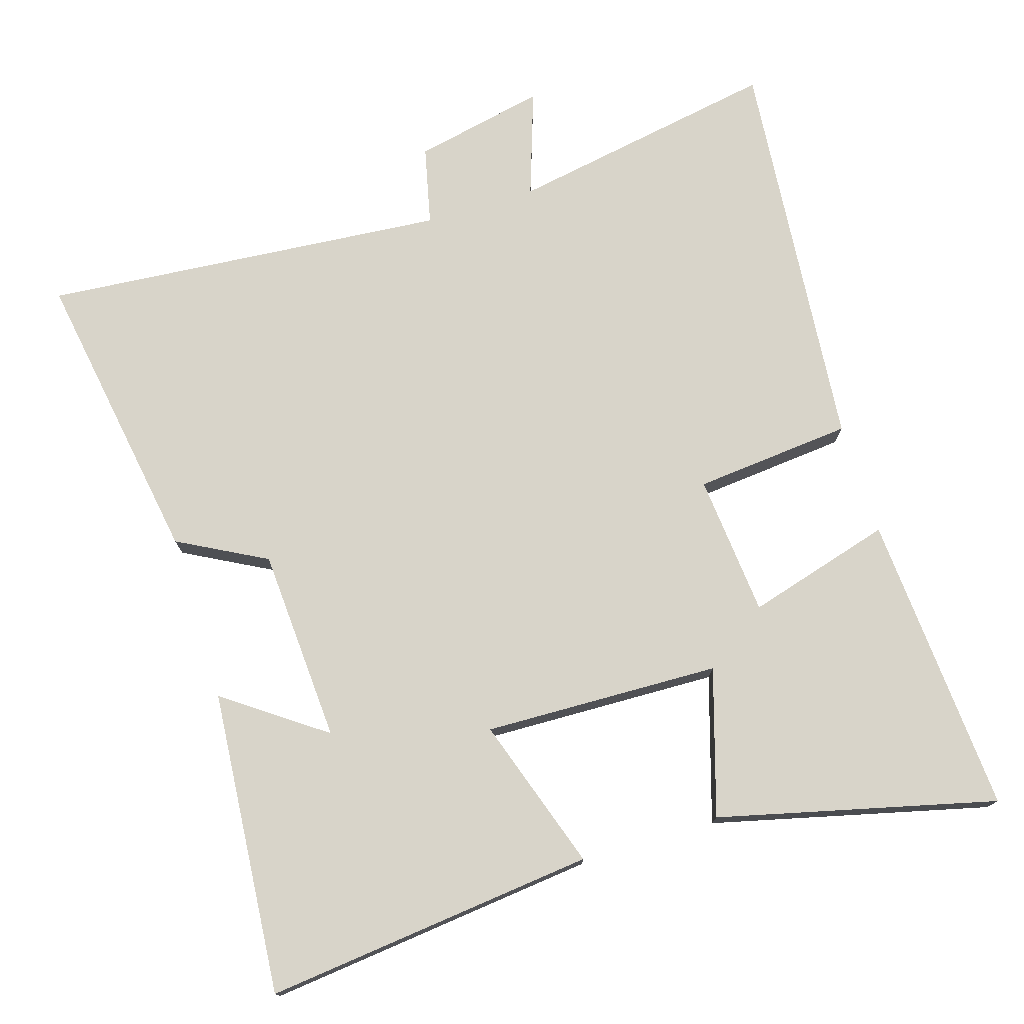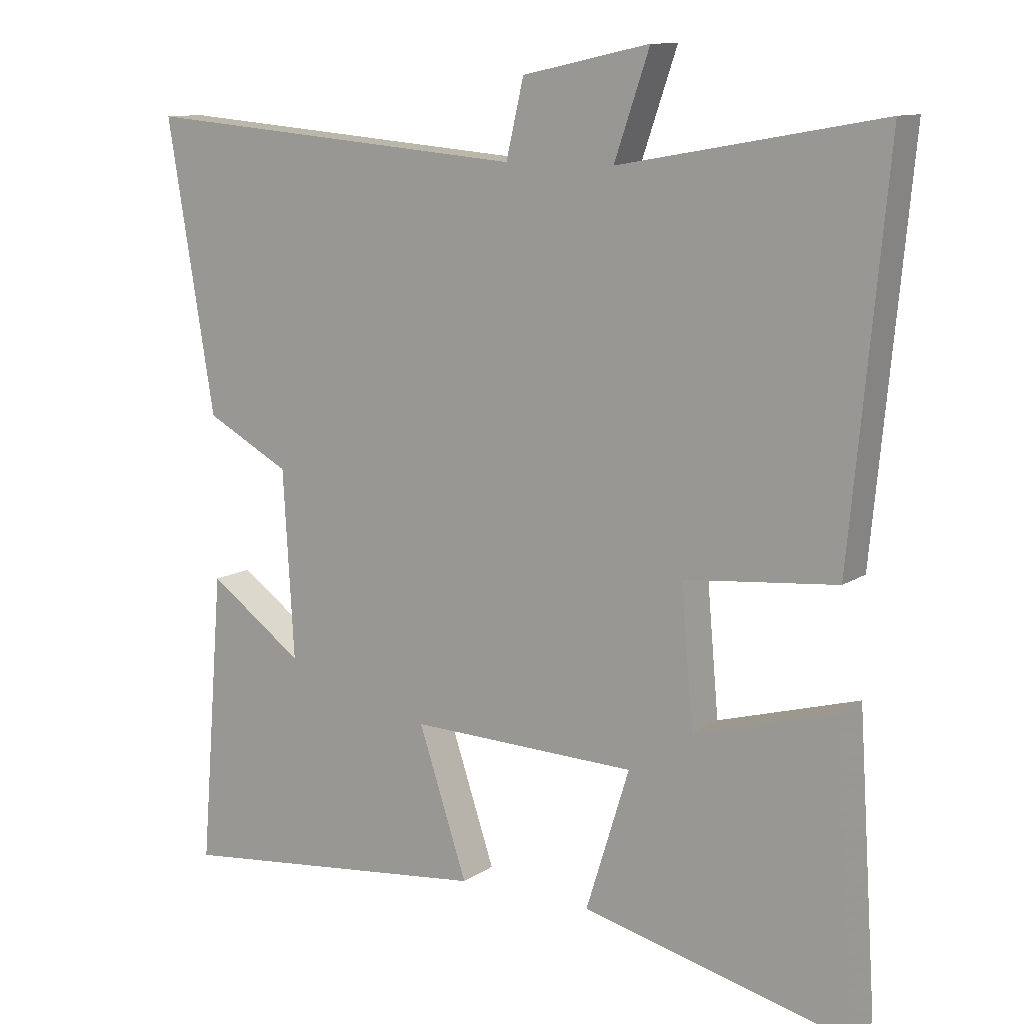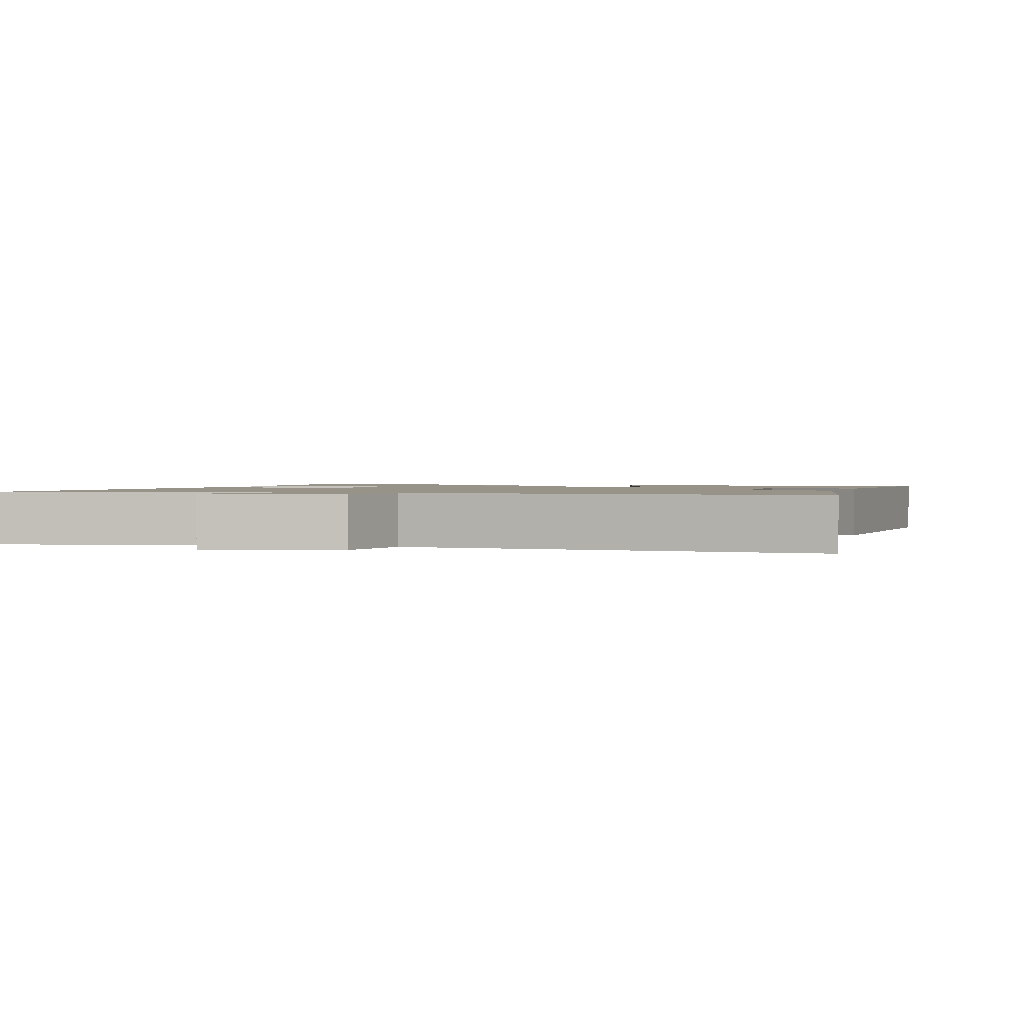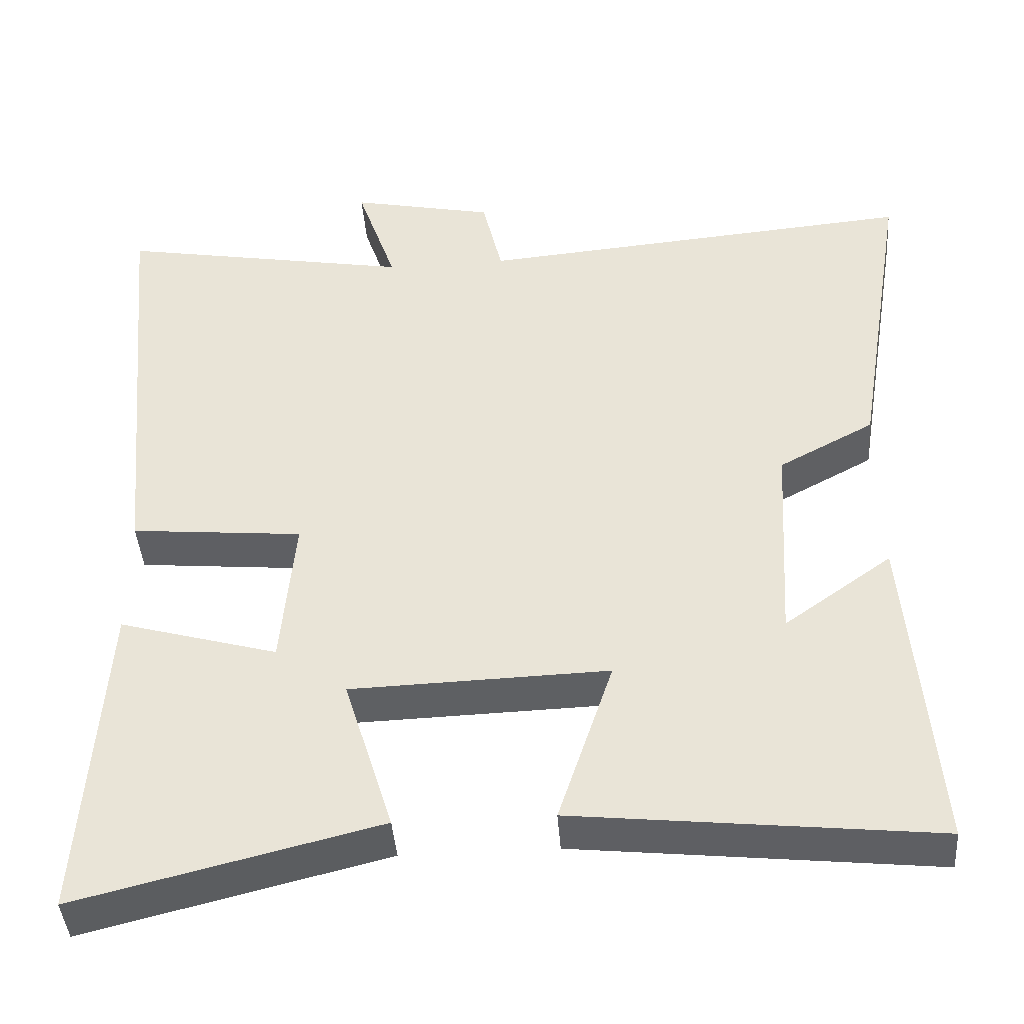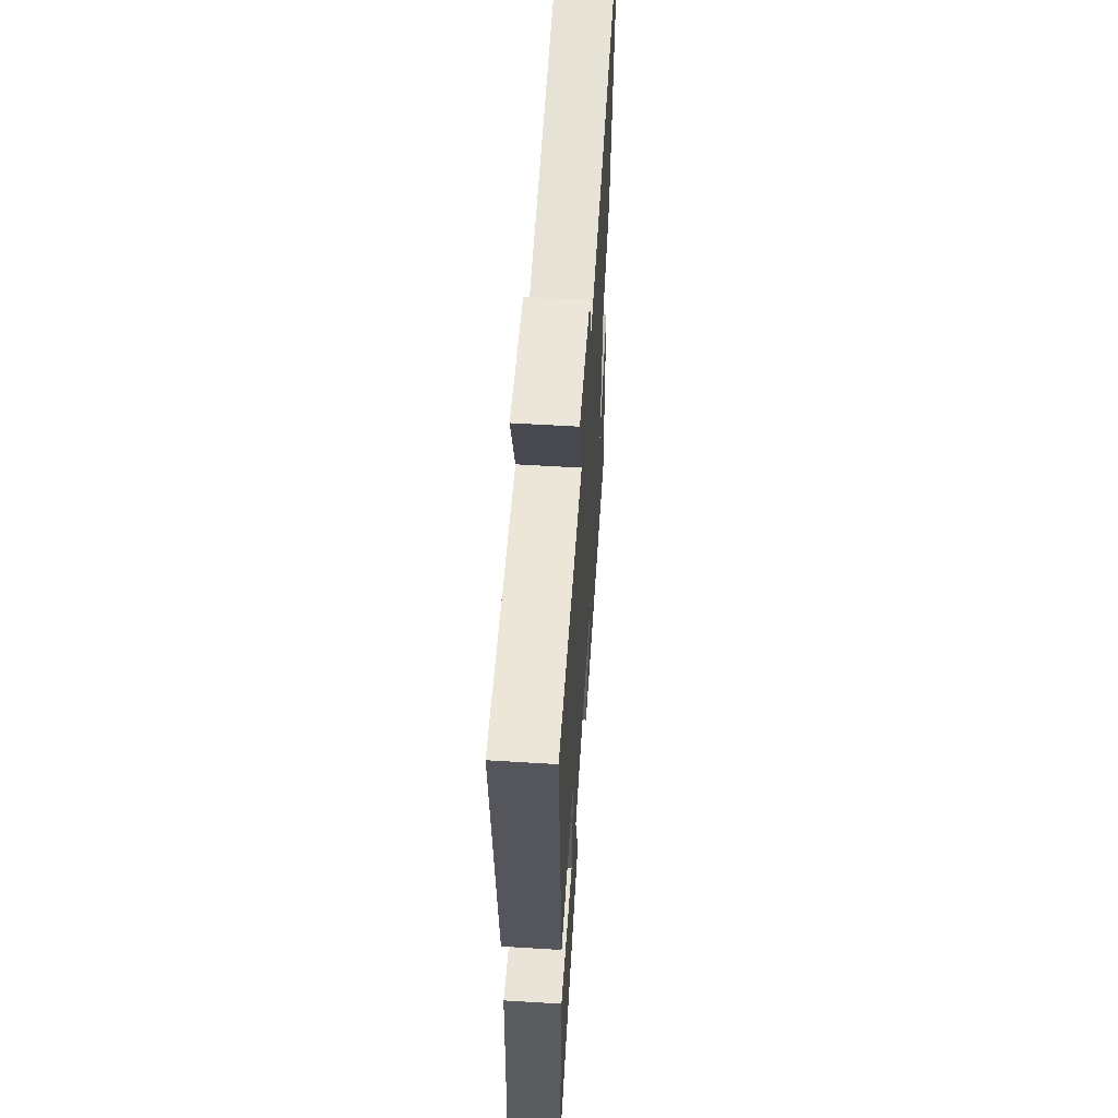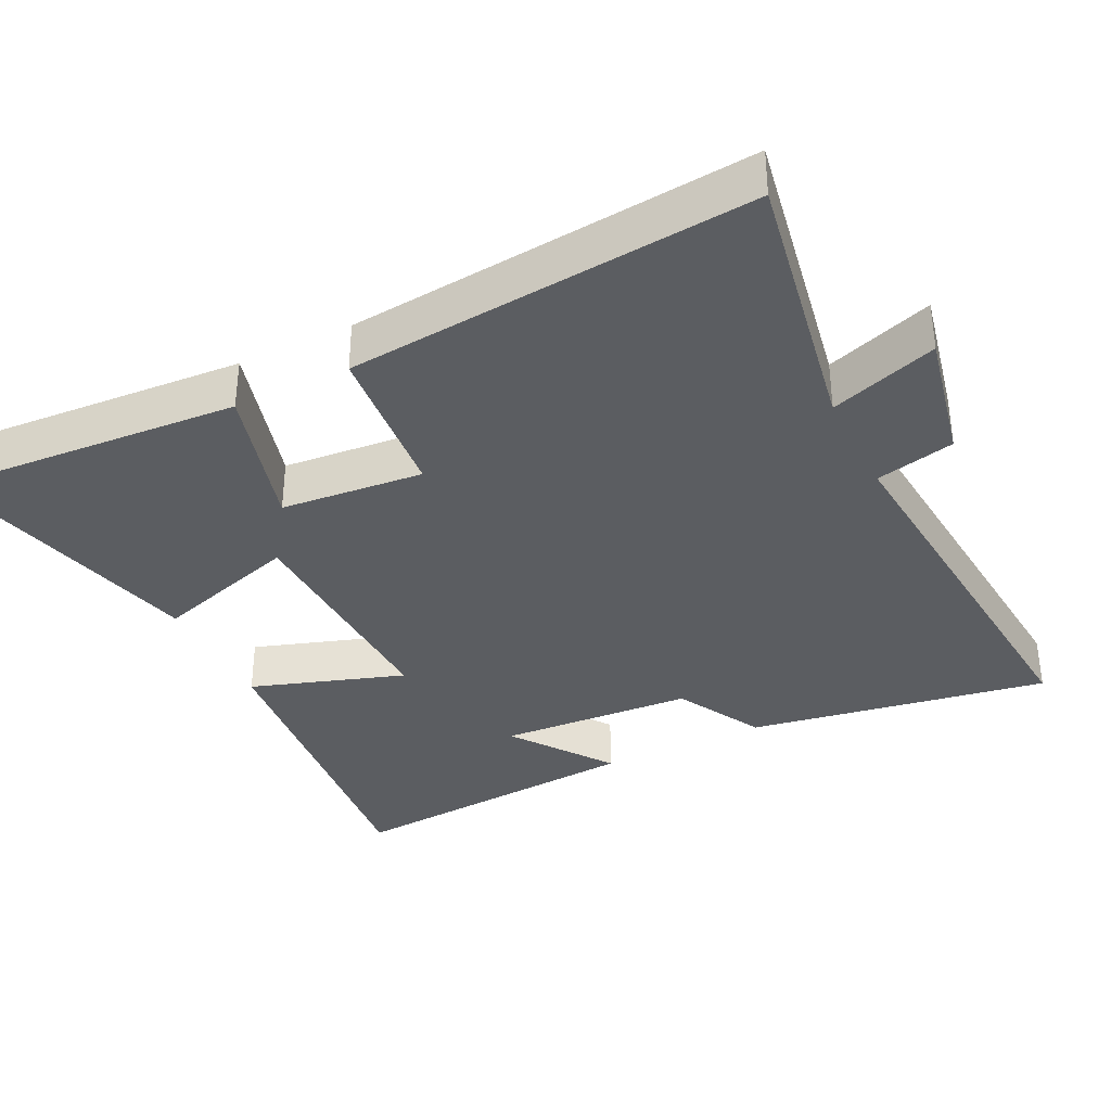
<metadata>
{"format":"obj","ext":"obj","renderer":"f3d","projection":"perspective","resolution":1024,"background":"white","views":[{"elev":75.1,"azim":162.8,"up":"+Y"},{"elev":11.2,"azim":-147.1,"up":"+Z"},{"elev":1.3,"azim":16.5,"up":"+Y"},{"elev":-42.4,"azim":4.3,"up":"+Z"},{"elev":58.4,"azim":-86.4,"up":"+Z"},{"elev":-35.5,"azim":-63.8,"up":"+Y"}]}
</metadata>
<code>
v 0.535 0.07 -0.551
v 0.065 0.07 -0.5
v 0.137 0.07 -0.283
v -0.199 0.07 -0.293
v -0.135 0.07 -0.5
v -0.528 0.07 -0.597
v -0.5 0.07 -0.168
v -0.293 0.07 -0.227
v -0.275 0.07 -0.025
v -0.5 0.07 -0.004
v -0.554 0.07 0.569
v -0.168 0.07 0.5
v -0.22 0.07 0.652
v -0.032 0.07 0.612
v -0.006 0.07 0.5
v 0.57 0.07 0.549
v 0.5 0.07 0.123
v 0.375 0.07 0.056
v 0.359 0.07 -0.22
v 0.5 0.07 -0.119
v 0.535 0 -0.551
v 0.065 0 -0.5
v 0.137 0 -0.283
v -0.199 0 -0.293
v -0.135 0 -0.5
v -0.528 0 -0.597
v -0.5 0 -0.168
v -0.293 0 -0.227
v -0.275 0 -0.025
v -0.5 0 -0.004
v -0.554 0 0.569
v -0.168 0 0.5
v -0.22 0 0.652
v -0.032 0 0.612
v -0.006 0 0.5
v 0.57 0 0.549
v 0.5 0 0.123
v 0.375 0 0.056
v 0.359 0 -0.22
v 0.5 0 -0.119
f 19 20 1 2
f 18 19 2 3
f 15 16 17 18
f 15 18 3 4
f 12 13 14 15
f 12 15 4
f 9 10 11 12
f 8 9 12 4
f 6 7 8
f 5 6 8
f 4 5 8
f 22 21 40 39
f 23 22 39 38
f 38 37 36 35
f 24 23 38 35
f 35 34 33 32
f 24 35 32
f 32 31 30 29
f 24 32 29 28
f 28 27 26
f 28 26 25
f 28 25 24
f 1 21 22 2
f 2 22 23 3
f 3 23 24 4
f 4 24 25 5
f 5 25 26 6
f 6 26 27 7
f 7 27 28 8
f 8 28 29 9
f 9 29 30 10
f 10 30 31 11
f 11 31 32 12
f 12 32 33 13
f 13 33 34 14
f 14 34 35 15
f 15 35 36 16
f 16 36 37 17
f 17 37 38 18
f 18 38 39 19
f 19 39 40 20
f 20 40 21 1

</code>
